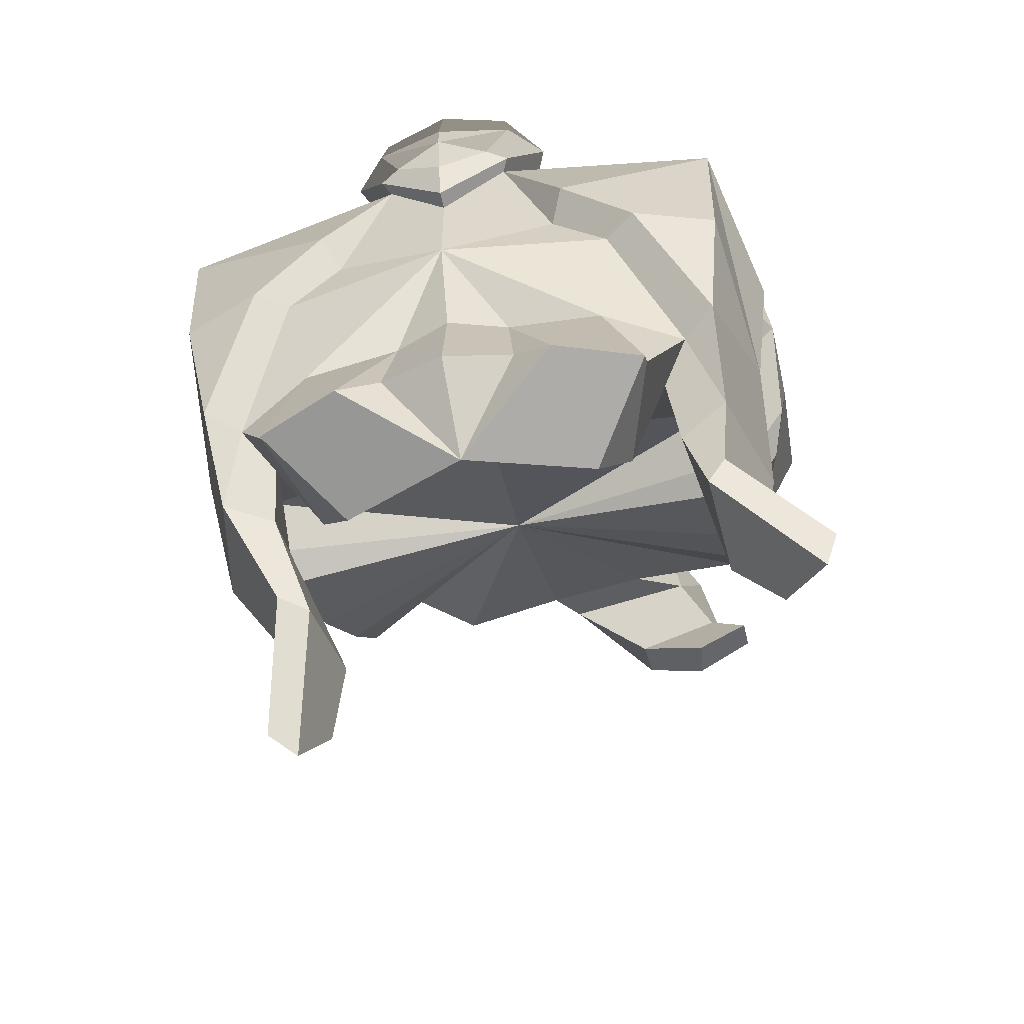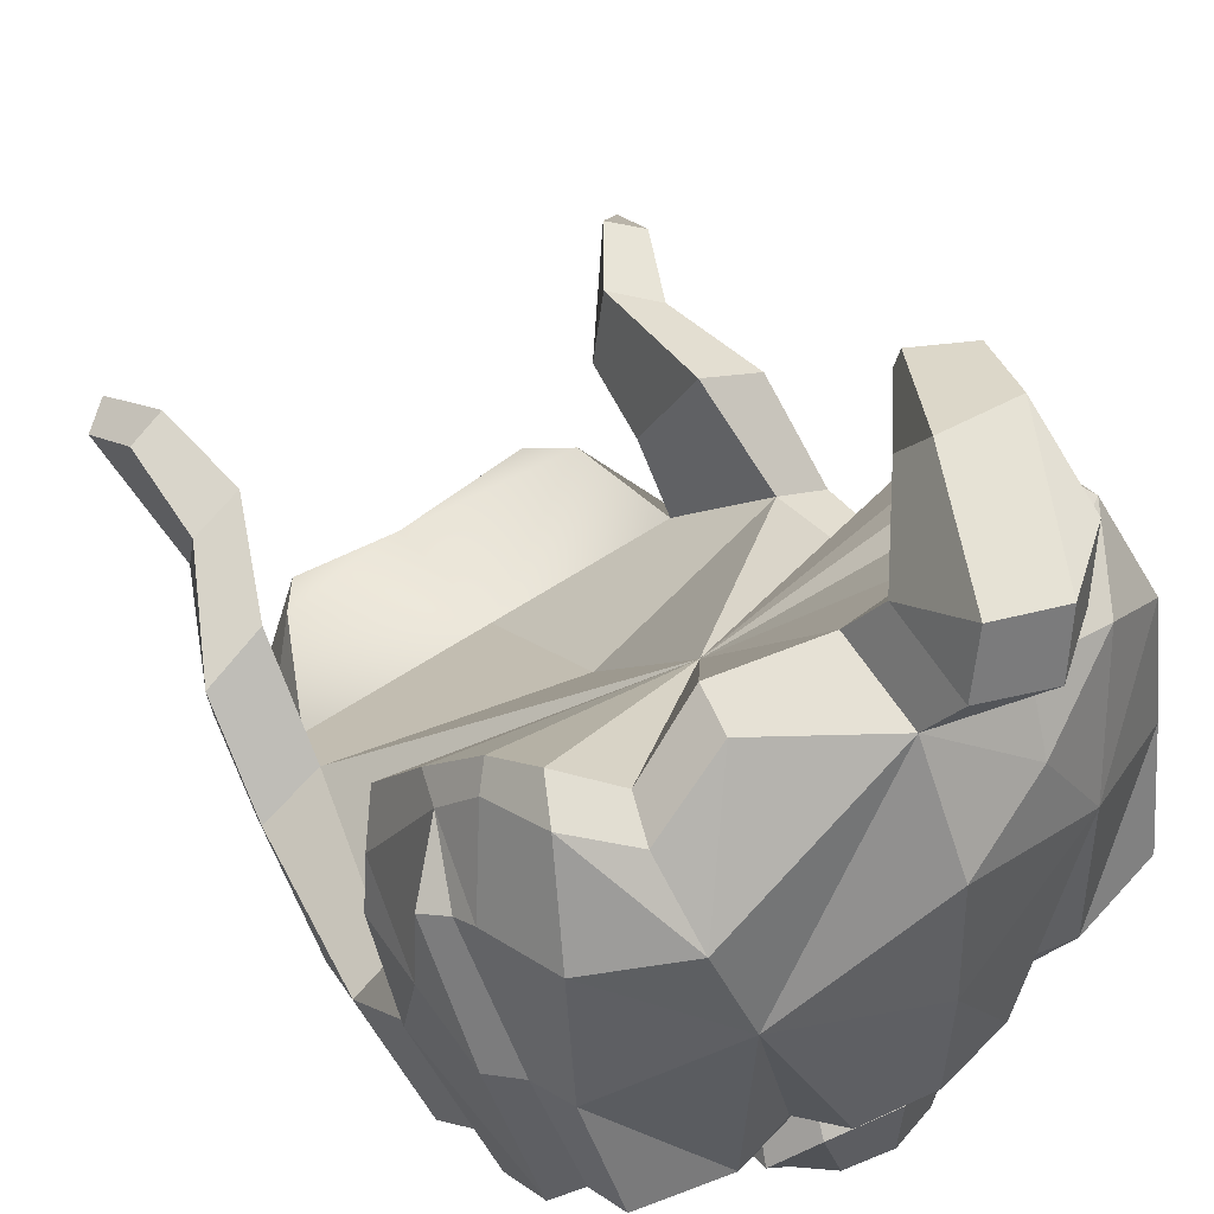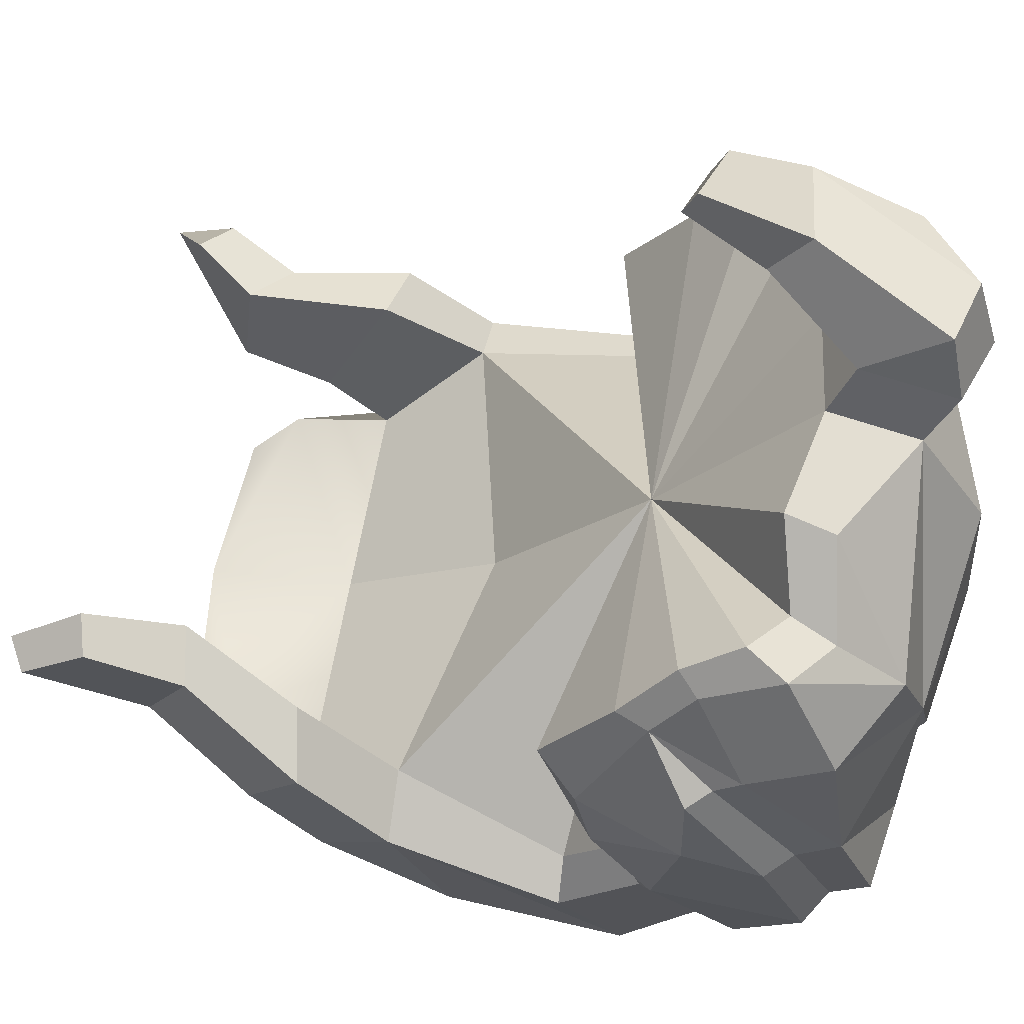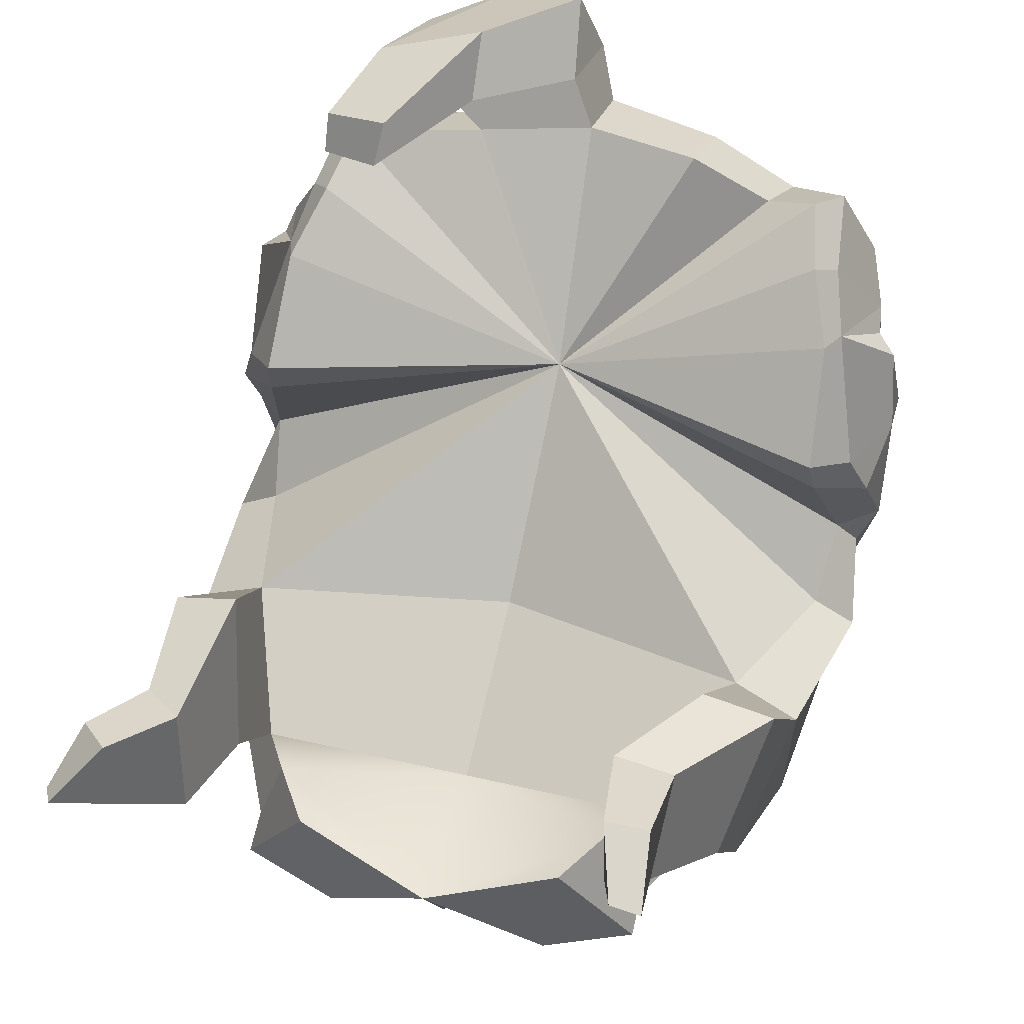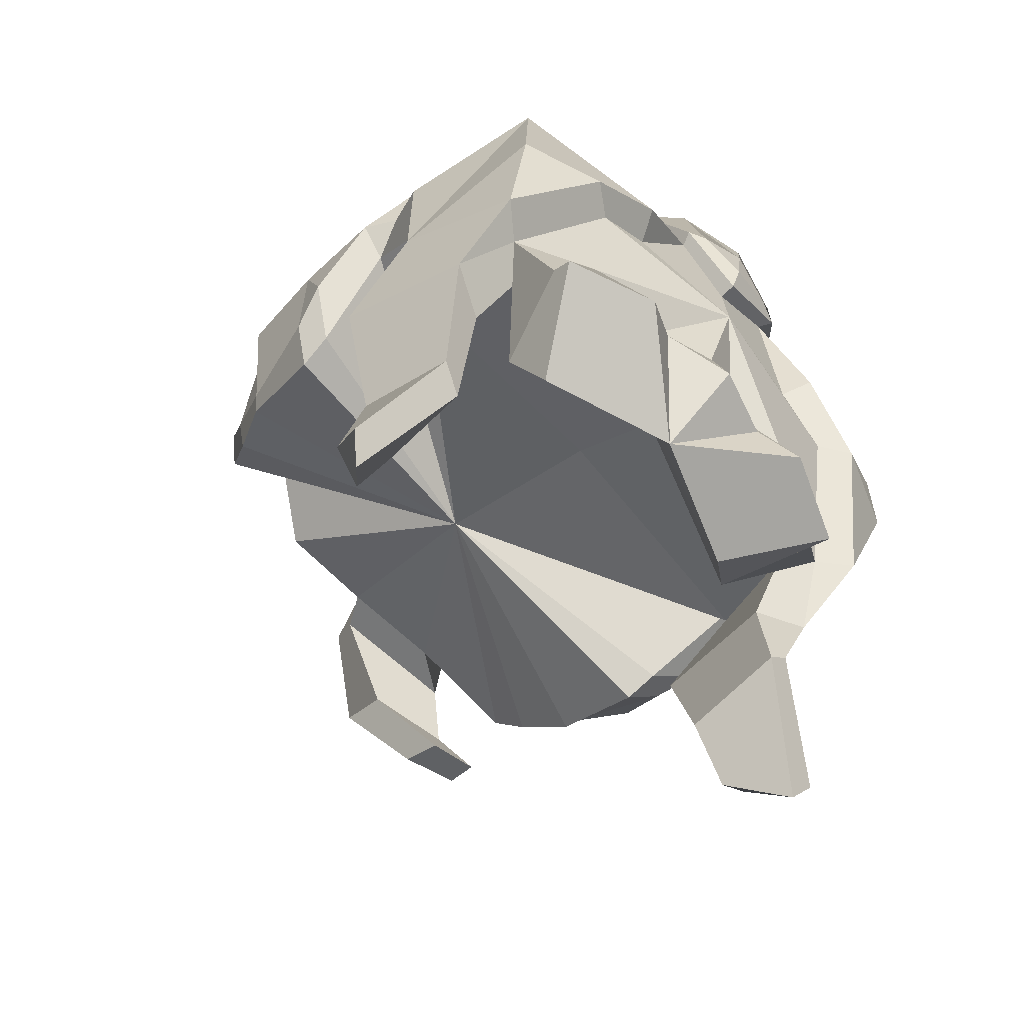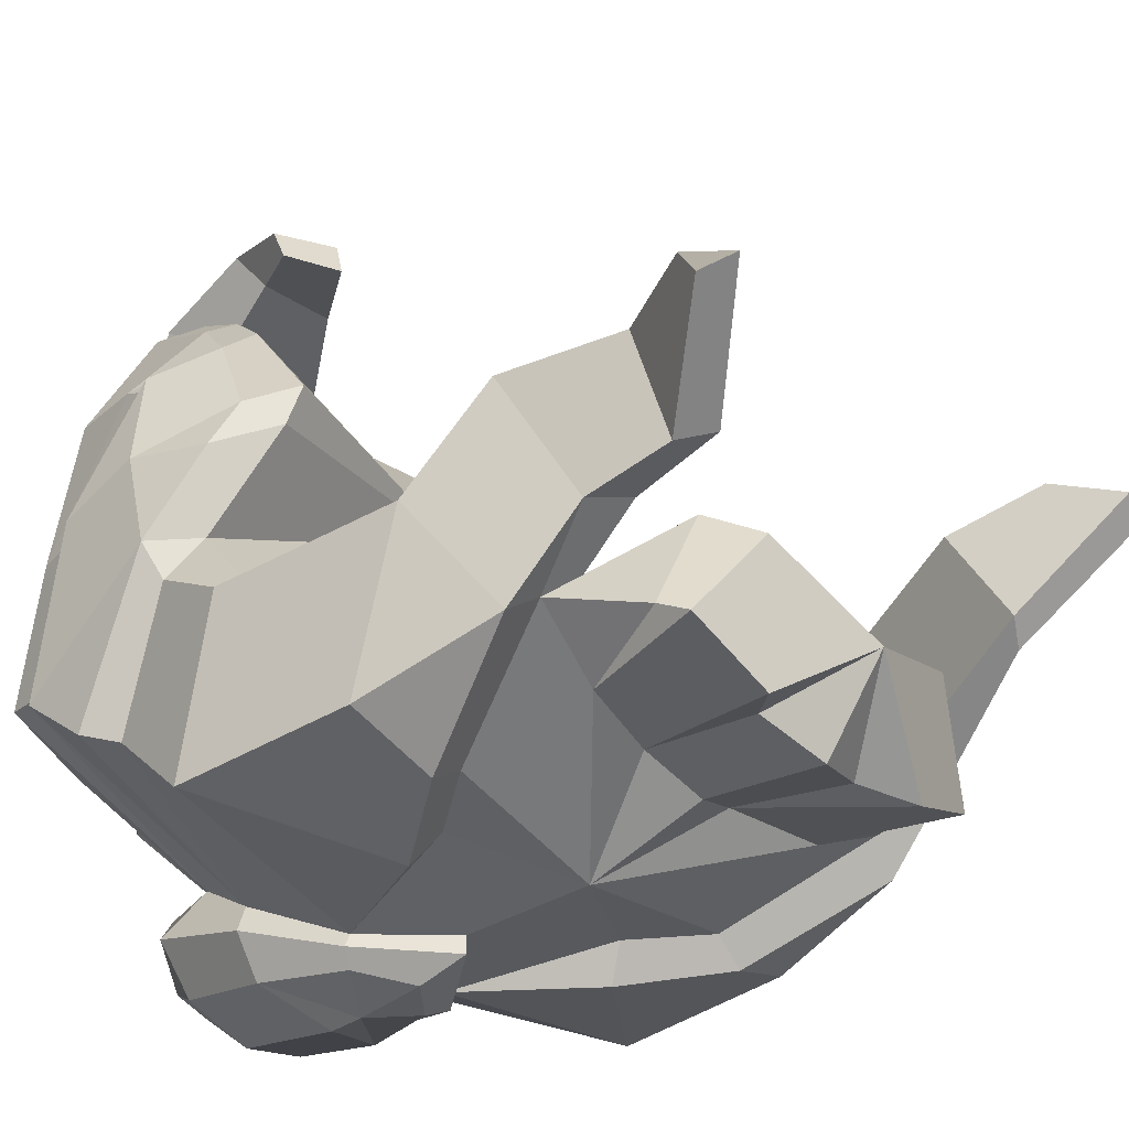
<metadata>
{"format":"obj","ext":"obj","renderer":"f3d","projection":"perspective","resolution":1024,"background":"white","views":[{"elev":-64.4,"azim":-167.2,"up":"+Y"},{"elev":52.4,"azim":143.2,"up":"+Z"},{"elev":60.6,"azim":99.4,"up":"+Z"},{"elev":42.6,"azim":15.8,"up":"+Z"},{"elev":-76.0,"azim":133.2,"up":"+Y"},{"elev":-34.8,"azim":-52.0,"up":"+Z"}]}
</metadata>
<code>
v 0.1034 19.94 10.33
v 0.1033 4.653 -11.73
v 0.1034 22.89 -5.314
v 0.1034 22.61 5.967
v 0.1034 22.97 0.1464
v 0.1034 -4.443 -10.63
v 0.1034 0.1841 -10.2
v 0.1034 -1.021 -6.714
v 0.1034 4.95 -3.122
v 0.1034 -6.744 -7.291
v 0.1034 16.45 11.34
v 11.63 11.82 -10.87
v 11.31 4.974 -10.38
v 10.68 20.88 -4.26
v 11.37 19.33 0.6964
v 7.706 20.49 6.772
v 11.1 18.49 6.398
v 9.174 -0.511 -7.701
v 9.967 16.42 10.1
v 10.38 13.57 8.79
v 12.04 9.807 2.843
v 11.89 2.866 -4.191
v 12.69 10.52 1.057
v 6.566 21.53 2.839
v 4.578 20.99 -4.847
v 9.113 14.9 10.63
v 13.05 12.83 -2.02
v 12.88 9.489 -5.128
v 9.623 12.78 9.238
v 7.974 -1.021 -6.714
v 9.511 2.864 -2.869
v 10.89 8.818 2.138
v 11.66 11.29 -1.789
v 10.74 8.263 3.569
v 11.35 9.433 -4.268
v 6.266 -4.286 -4.7
v 7.599 -3.564 -8.338
v 4.757 17.38 11.16
v 4.313 15.53 11.34
v 6.12 -0.128 -9.27
v 10.94 12.07 6.931
v 11.94 15.47 5.973
v 3.205 22.41 -5.113
v 6.985 21.52 -4.905
v 10.51 10.85 7.204
v 12.8 13.66 5.182
v 13.07 13.75 1.7
v 12.01 18.58 -5.527
v 12.92 16.73 0.5718
v 12.09 14.51 5.431
v 11.91 17.75 0.5753
v 11.06 19.39 -4.465
v 12.34 12.38 -3.333
v 11.13 14.93 -7.888
v 11.92 16.13 -7.526
v 10.24 -2.945 -5.762
v 11.51 -0.4698 -0.7901
v 8.288 -3.422 -4.849
v 8.958 -0.9172 0.2022
v 8.274 -7.044 -3.344
v 8.898 -5.133 0.4046
v 7.084 -7.629 -2.822
v 6.799 -5.46 1.129
v 9.211 -11.25 0.1524
v 8.883 -8.796 1.59
v 8.211 -11.76 0.9937
v 7.355 -9.175 2.025
v 6.829 4.415 -10.76
v 4.684 6.911 -11.08
v 10.5 -0.2474 -8.736
v 8.092 4.451 -11.61
v 5.303 7.728 -12.3
v 2.712 -3.766 -9.835
v 2.386 0.7489 -9.26
v 7.611 -4.847 -9.113
v 5.016 -5.945 -5.422
v 4.282 -5.22 -10.47
v -11.42 11.82 -10.87
v -11.11 4.974 -10.38
v -10.47 20.88 -4.26
v -11.16 19.33 0.6964
v -7.862 19.44 8.561
v -10.89 18.49 6.389
v -8.967 -0.511 -7.701
v -9.76 16.42 9.986
v -10.17 13.57 8.742
v -11.83 9.807 2.843
v -11.68 2.866 -4.191
v -12.49 10.52 1.057
v -6.359 21.53 2.839
v -4.371 20.99 -4.847
v -3.914 21.25 6.946
v -8.907 14.9 10.48
v -12.85 12.83 -2.02
v -12.67 9.489 -5.128
v -9.416 12.78 9.18
v -7.767 -1.021 -6.714
v -9.304 2.864 -2.869
v -10.68 8.818 2.138
v -11.45 11.29 -1.789
v -10.53 8.263 3.569
v -11.14 9.433 -4.268
v -6.059 -4.286 -4.7
v -7.392 -3.564 -8.338
v -4.52 19.48 9.284
v -4.13 15.94 10.79
v -5.914 -0.128 -9.27
v -10.73 12.07 6.928
v -11.73 15.47 5.973
v -2.998 22.41 -5.113
v -6.778 21.52 -4.905
v -10.31 10.85 7.2
v -12.6 13.66 5.182
v -12.86 13.75 1.7
v -11.8 18.58 -5.527
v -12.71 16.73 0.5718
v -11.89 14.51 5.431
v -11.71 17.75 0.5753
v -10.86 19.39 -4.465
v -12.13 12.38 -3.333
v -10.92 14.93 -7.888
v -11.71 16.13 -7.526
v -10.04 -2.945 -5.762
v -11.3 -0.4698 -0.7901
v -8.081 -3.422 -4.849
v -8.751 -0.9172 0.2022
v -9.557 -5.862 -4.736
v -10.62 -5.154 -0.8705
v -8.795 -7.044 -4.508
v -8.955 -6.585 -0.3919
v -13.03 -9.287 -2.413
v -11.9 -7.883 -0.1877
v -12.45 -10.44 -1.856
v -10.74 -9.01 0.02358
v -6.622 4.415 -10.76
v -4.469 6.924 -11.05
v -10.29 -0.2474 -8.736
v -7.886 4.451 -11.61
v -5.078 7.748 -12.25
v -2.505 -3.766 -9.835
v -2.179 0.7489 -9.26
v -7.404 -4.847 -9.113
v -4.809 -5.945 -5.422
v -4.075 -5.22 -10.47
v -7.025 18.94 13.42
v -6.122 16.66 12.04
v -0.803 17.3 12.82
v -1.387 20.31 14.49
v -7.712 14.88 14.48
v -7.318 13.68 12.79
v -3.829 13.8 13.56
v -3.863 15.24 15.64
v -8.841 11.9 13.31
v -8.835 11.33 11.98
v -6.662 10.53 12.28
v -6.401 11.08 13.85
v -5.799 20.08 11.57
v -0.6022 20.95 12.12
v -4.115 21.05 14.04
v -3.257 21.9 11.91
v 0.1034 20.56 -7.502
v -2.003 19.51 -8.083
v -3.289 18.37 -8.819
v -3.749 16.03 -10.36
v -2.573 12.39 -12.07
v 0.09293 9.717 -11.88
v 2.511 12.69 -12.08
v 3.696 15.98 -10.41
v 3.662 18.41 -8.72
v 2.328 19.6 -7.941
v -2.497 20.75 -8.885
v 0.1101 21.55 -8.353
v -3.915 19.8 -10.45
v -4.311 15.81 -11.56
v -2.864 12.33 -12.65
v 0.09476 9.678 -12.58
v 2.803 12.63 -12.66
v 4.248 15.78 -11.59
v 4.305 19.85 -10.35
v 2.837 20.85 -8.734
v -1.809 20.95 -11.35
v 0.09307 19.36 -13.09
v 0.1111 21.43 -11.34
v -2.662 19.48 -12.32
v -2.938 16.09 -12.84
v 0.08345 15.45 -13.61
v 0.0765 14.17 -13.51
v -1.986 12.9 -12.98
v 0.0611 11.62 -13.14
v 2 13.05 -13.01
v 2.967 16.11 -12.83
v 2.937 19.53 -12.28
v 2.086 21.02 -11.28
v 7.131 16.24 9.442
v 7.797 17.91 9.078
v 0.437 10.84 4.202
f 25 170 43
f 166 167 69 2
f 68 2 69
f 24 25 43
f 24 4 1
f 16 38 195
f 20 42 17 19
f 21 47 46 41
f 15 17 42
f 70 13 22
f 13 12 22
f 47 23 27
f 47 21 23
f 24 44 25
f 12 167 168 54
f 168 169 48
f 170 25 44
f 24 1 16
f 24 5 4
f 15 24 17
f 24 16 17
f 12 54 53 28
f 22 12 28
f 19 26 29 20
f 65 67 66 64
f 23 32 33 27
f 21 34 32 23
f 28 35 31 22
f 33 35 28 53
f 18 30 36 37
f 18 37 40
f 39 194 195 38
f 73 6 7 74
f 40 2 68 18
f 16 1 38
f 42 20 41
f 47 49 46
f 48 49 47 27
f 8 30 31 9
f 24 43 5
f 43 3 5
f 170 161 3 43
f 14 169 170 44
f 15 14 44
f 24 15 44
f 38 1 11 39
f 16 19 17
f 41 45 34 21
f 20 29 45 41
f 41 46 50
f 52 48 169
f 50 46 49 51
f 51 49 48 52
f 41 50 42
f 42 50 51 15
f 15 51 52 14
f 14 52 169
f 27 33 53
f 54 55 27 53
f 168 55 54
f 55 48 27
f 168 48 55
f 22 57 56 70
f 18 56 58 30
f 30 58 59 31
f 31 59 57 22
f 57 61 60 56
f 56 60 62 58
f 58 62 63 59
f 59 63 61 57
f 61 65 64 60
f 60 64 66 62
f 62 66 67 63
f 63 67 65 61
f 74 7 2
f 71 13 70
f 12 13 71 72
f 167 12 72
f 18 70 56
f 68 71 70 18
f 69 72 71 68
f 167 72 69
f 40 75 77 74
f 40 74 2
f 36 76 75 37
f 74 77 73
f 37 75 40
f 91 110 162
f 165 166 2 136
f 135 136 2
f 90 110 91
f 90 92 4
f 1 4 92
f 82 85 105
f 86 85 83 109
f 87 108 113 114
f 81 109 83
f 137 88 79
f 79 88 78
f 114 94 89
f 114 89 87
f 90 91 111
f 78 121 164 165
f 163 164 115
f 162 111 91
f 105 92 82
f 90 82 92
f 90 4 5
f 81 83 90
f 90 83 82
f 78 95 120 121
f 88 95 78
f 85 86 96 93
f 132 131 133 134
f 89 94 100 99
f 87 89 99 101
f 95 88 98 102
f 100 120 95 102
f 84 104 103 97
f 84 107 104
f 106 105 85 93
f 140 141 7 6
f 107 84 135 2
f 109 108 86
f 114 113 116
f 115 94 114 116
f 8 9 98 97
f 90 5 110
f 110 5 3
f 161 162 110 3
f 80 111 162 163
f 81 111 80
f 90 111 81
f 153 154 155 156
f 82 83 85
f 108 87 101 112
f 86 108 112 96
f 108 117 113
f 119 163 115
f 117 118 116 113
f 118 119 115 116
f 108 109 117
f 109 81 118 117
f 81 80 119 118
f 80 163 119
f 94 120 100
f 121 120 94 122
f 164 121 122
f 122 94 115
f 164 122 115
f 88 137 123 124
f 84 97 125 123
f 97 98 126 125
f 98 88 124 126
f 124 123 127 128
f 123 125 129 127
f 125 126 130 129
f 126 124 128 130
f 128 127 131 132
f 127 129 133 131
f 129 130 134 133
f 130 128 132 134
f 141 2 7
f 138 137 79
f 78 139 138 79
f 165 139 78
f 84 123 137
f 135 84 137 138
f 136 135 138 139
f 165 136 139
f 107 141 144 142
f 107 2 141
f 103 104 142 143
f 141 140 144
f 104 107 142
f 105 106 146 157
f 106 11 147 146
f 11 1 158 147
f 1 105 160
f 145 146 150 149
f 146 147 151 150
f 147 148 152 151
f 149 159 145
f 149 150 154 153
f 150 151 155 154
f 151 152 156 155
f 152 149 153 156
f 157 146 145
f 159 160 157 145
f 147 158 148
f 148 159 149 152
f 158 160 159 148
f 1 160 158
f 160 105 157
f 1 92 105
f 182 181 183
f 184 181 182
f 186 185 184 182
f 187 185 186
f 188 185 187
f 187 189 188
f 187 190 189
f 191 190 187
f 187 186 191
f 186 182 192 191
f 193 192 182
f 182 183 193
f 162 161 172 171
f 163 162 171 173
f 164 163 173 174
f 165 164 174 175
f 166 165 175 176
f 167 166 176 177
f 168 167 177 178
f 169 168 178 179
f 170 169 179 180
f 161 170 180 172
f 171 172 183 181
f 173 171 181 184
f 174 173 184 185
f 175 174 185 188
f 176 175 188 189
f 177 176 189 190
f 178 177 190 191
f 179 178 191 192
f 180 179 192 193
f 172 180 193 183
f 195 194 26 19
f 16 195 19
f 6 73 10
f 73 77 10
f 77 75 76 10
f 140 6 10
f 144 140 10
f 142 144 10 143
f 29 26 196
f 33 32 196
f 32 34 196
f 31 35 196
f 35 33 196
f 26 194 196
f 9 31 196
f 39 11 196
f 34 45 196
f 45 29 196
f 93 96 196
f 99 100 196
f 101 99 196
f 102 98 196
f 100 102 196
f 106 93 196
f 98 9 196
f 11 106 196
f 112 101 196
f 96 112 196
f 194 39 196
f 103 8 97
f 36 30 8
f 10 8 103 143
f 36 8 10 76

</code>
